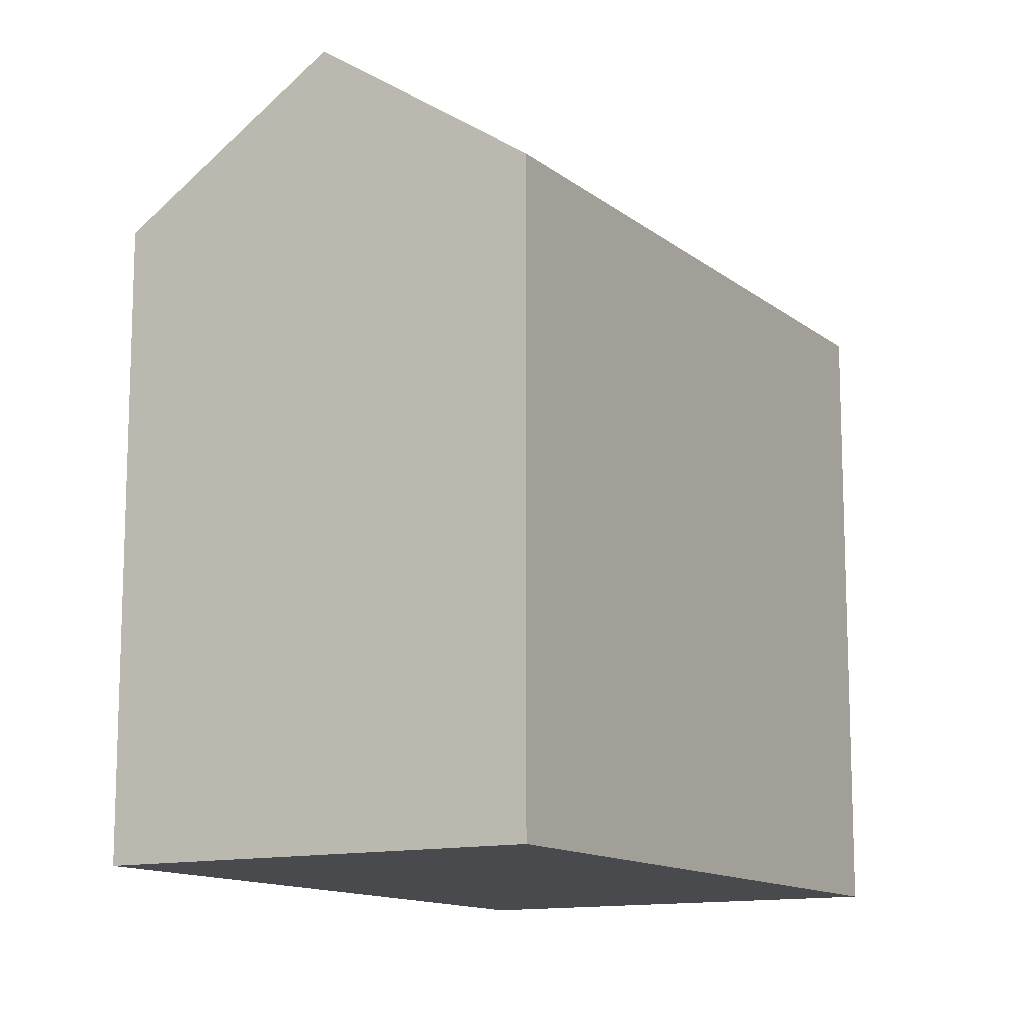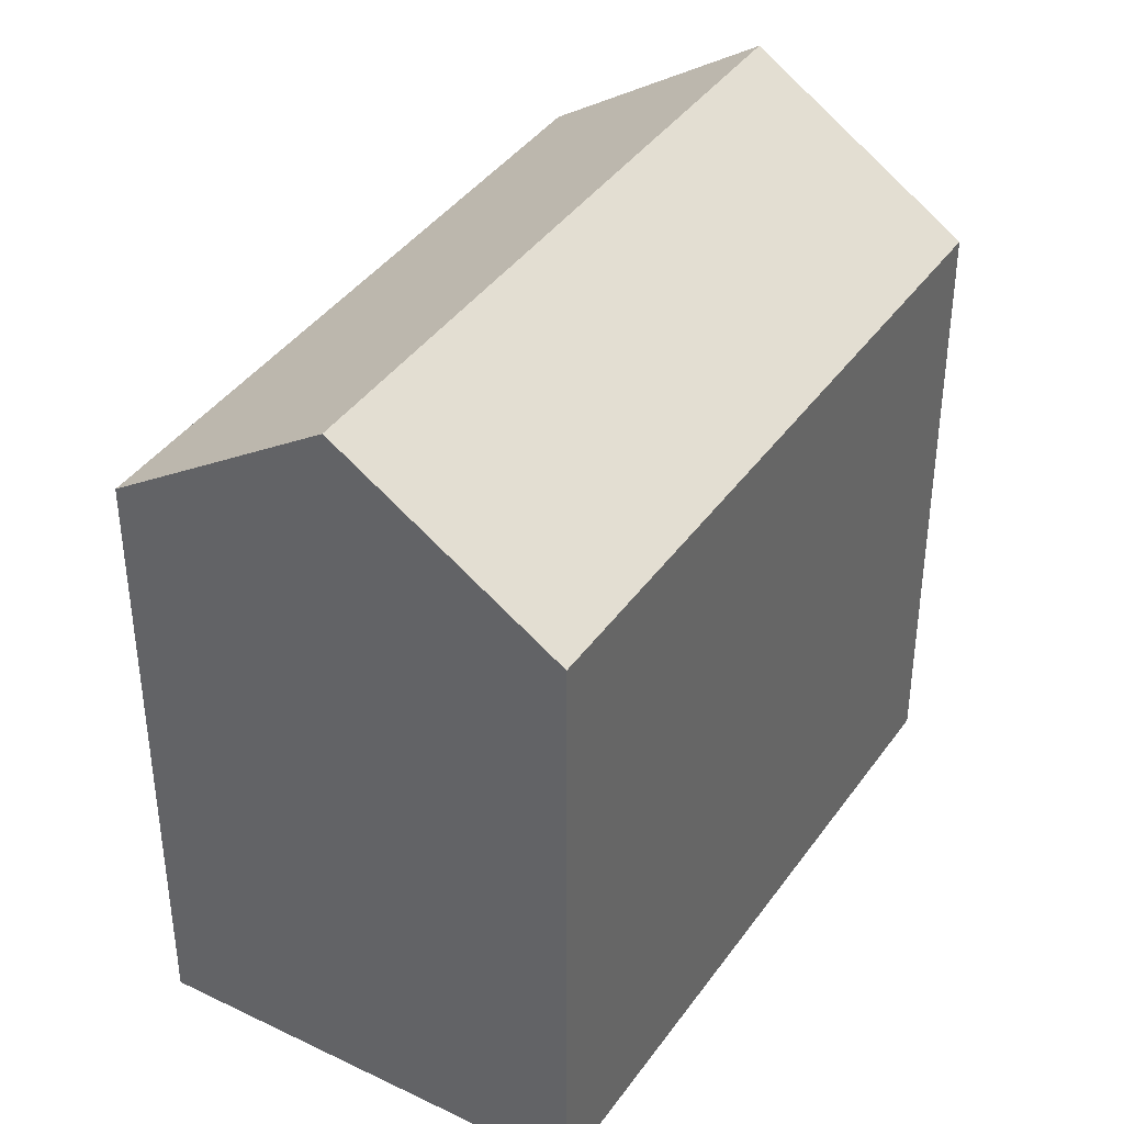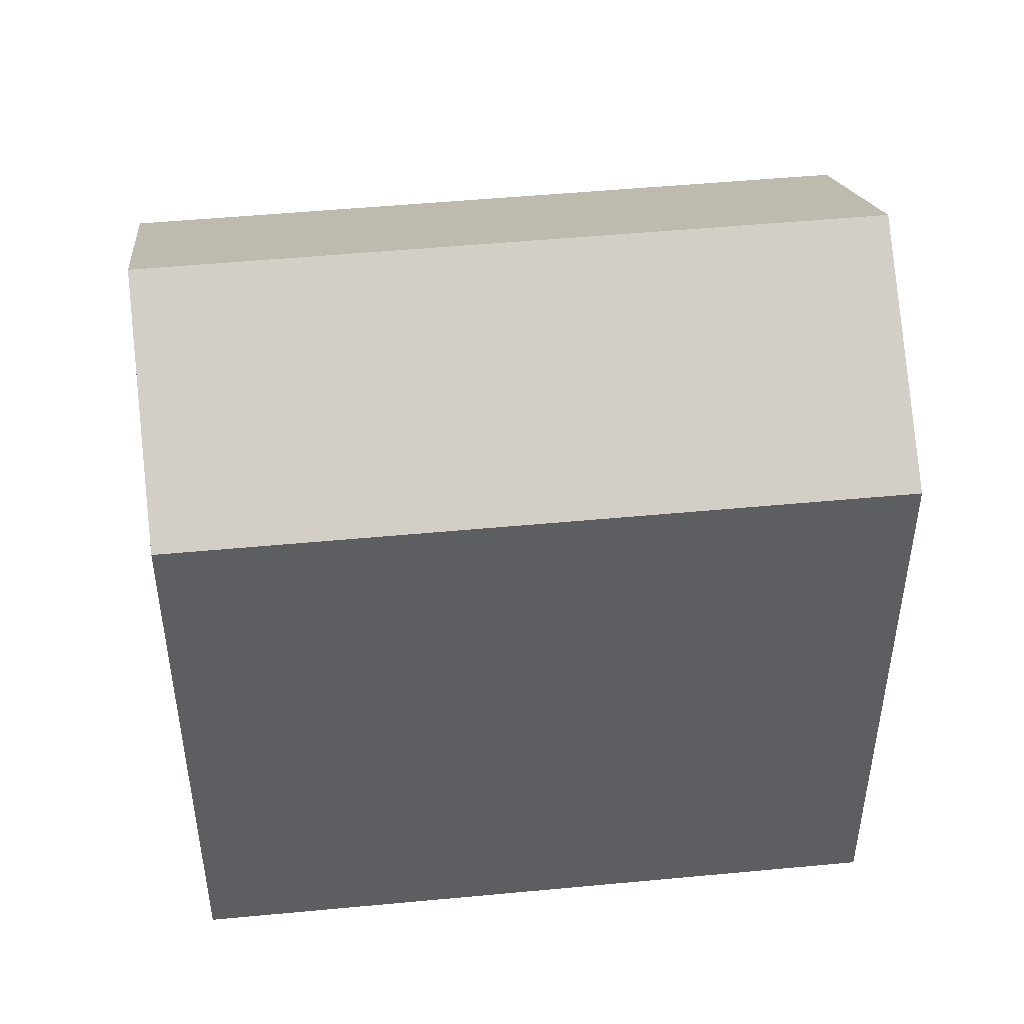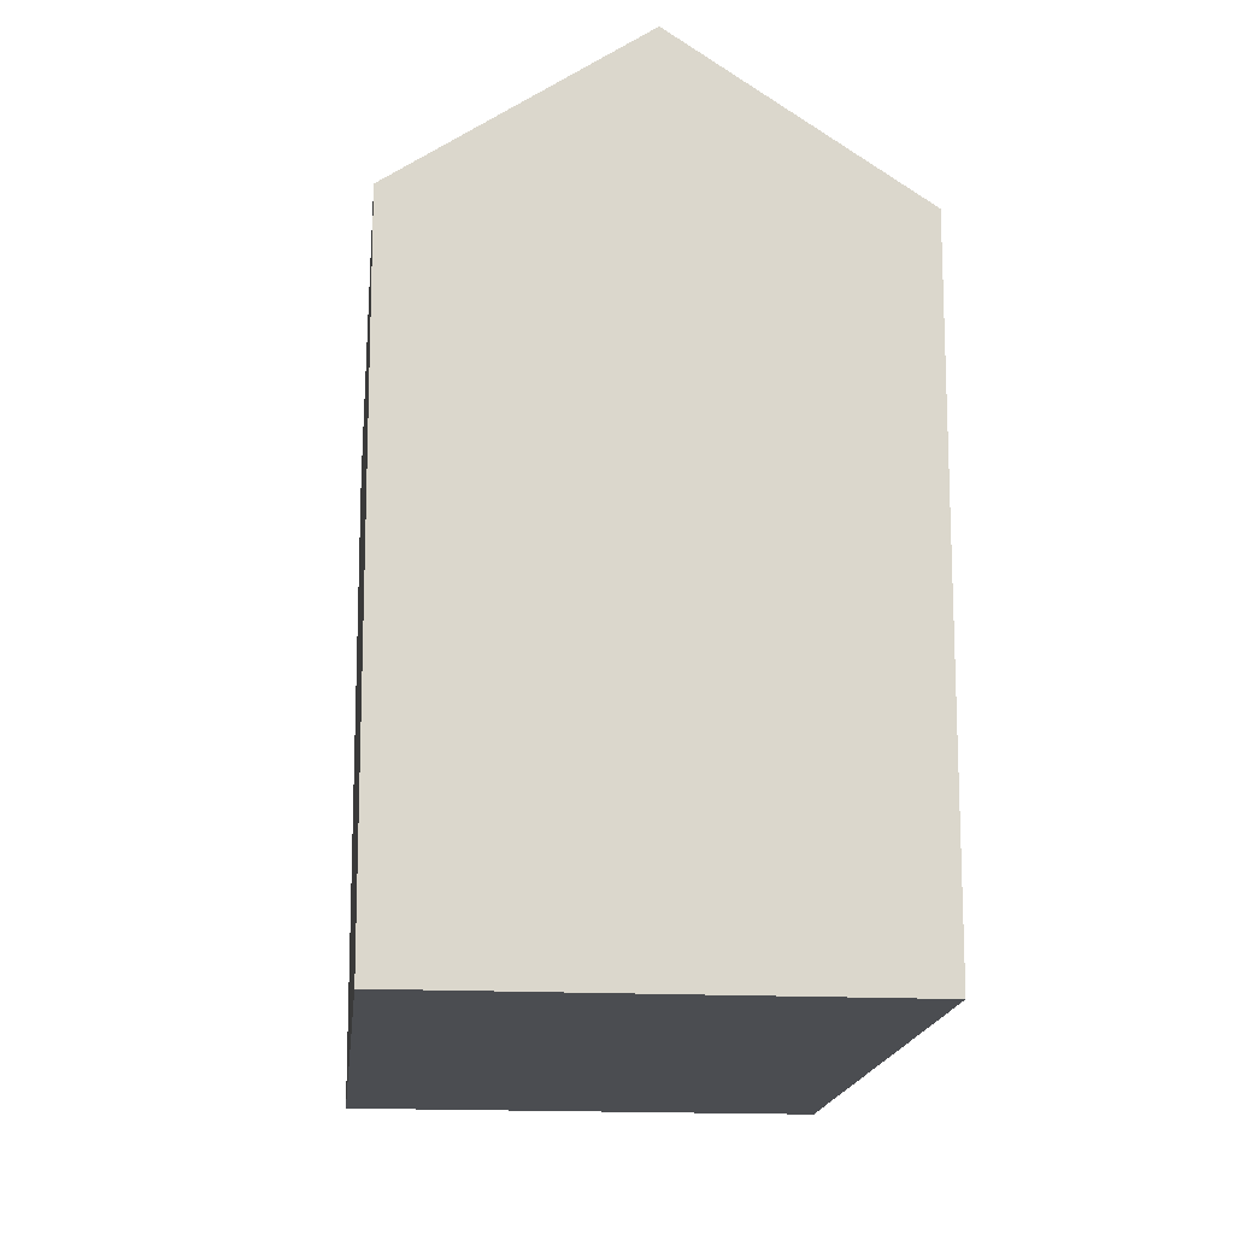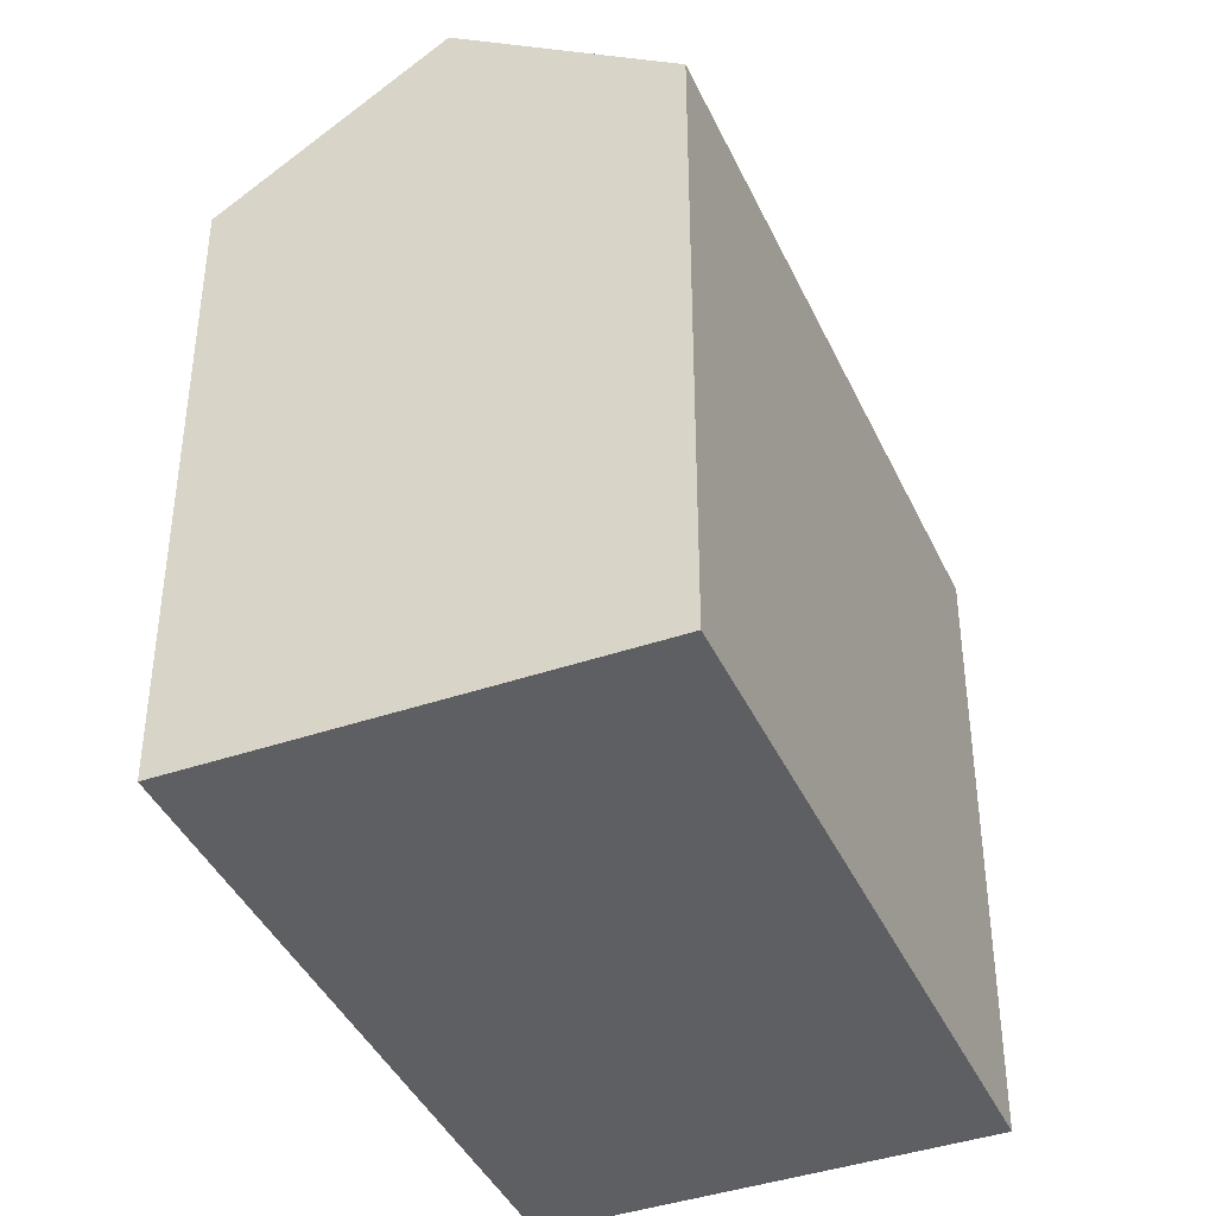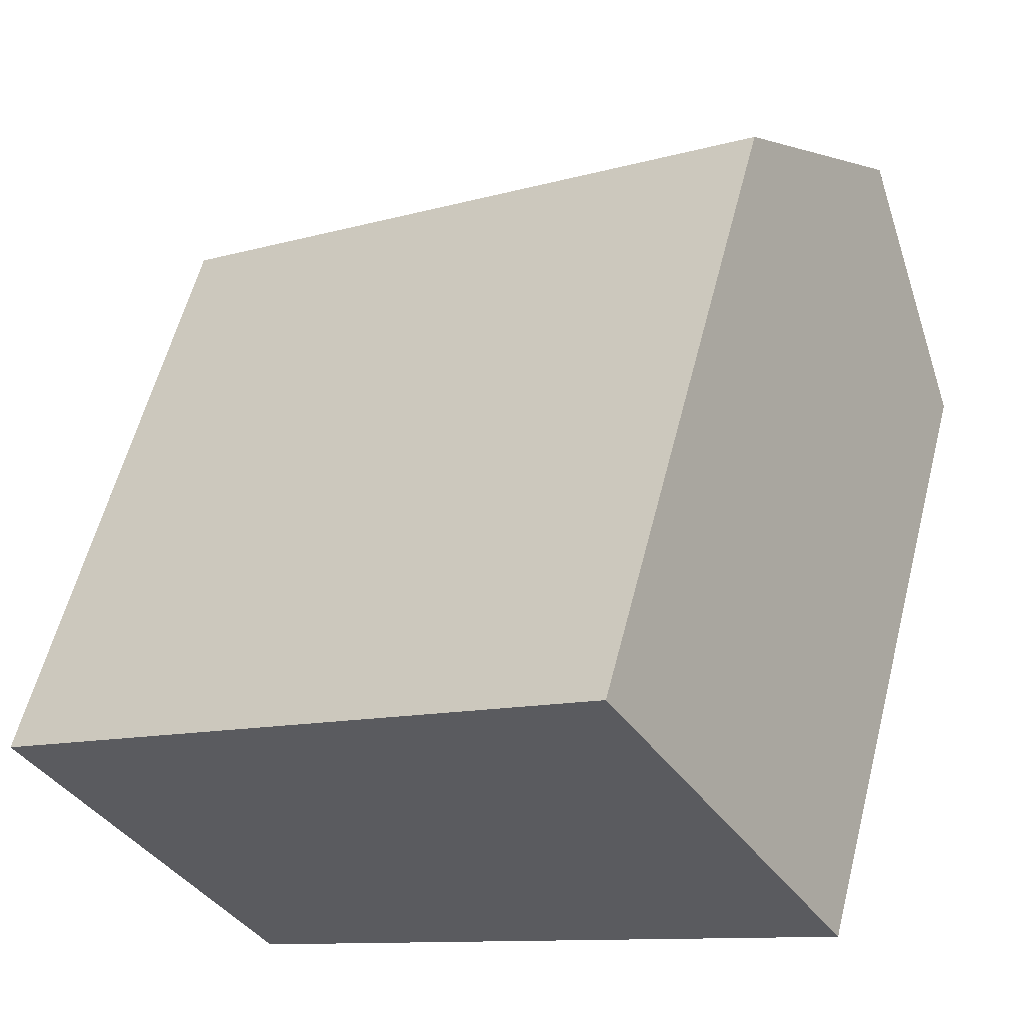
<metadata>
{"format":"obj","ext":"obj","renderer":"f3d","projection":"perspective","resolution":1024,"background":"white","views":[{"elev":-12.8,"azim":87.3,"up":"+Y"},{"elev":40.0,"azim":-91.5,"up":"+Y"},{"elev":49.2,"azim":-39.2,"up":"+Y"},{"elev":-16.0,"azim":-128.6,"up":"+Y"},{"elev":-41.5,"azim":80.1,"up":"+Y"},{"elev":58.6,"azim":14.3,"up":"+Z"}]}
</metadata>
<code>
v  0 0 0
v  22.24 -2.374e-17 0.3876
v  15.89 -6.368e-16 10.4
v  6.351 6.13e-16 -10.01
v  6.352 16.64 -10.01
v  22.24 16.64 0.3871
v  15.89 16.64 10.4
v  19.07 20.53 5.393
v  0.0003554 16.64 -0.0005263
v  3.176 20.53 -5.007
g defaultobject
f 1 2 3
f 2 1 4
f 5 2 4
f 2 5 6
f 6 3 2
f 3 6 7
f 7 6 8
f 3 9 1
f 9 3 7
f 9 4 1
f 4 9 5
f 5 9 10
f 9 8 10
f 8 9 7
f 10 6 5
f 6 10 8

</code>
